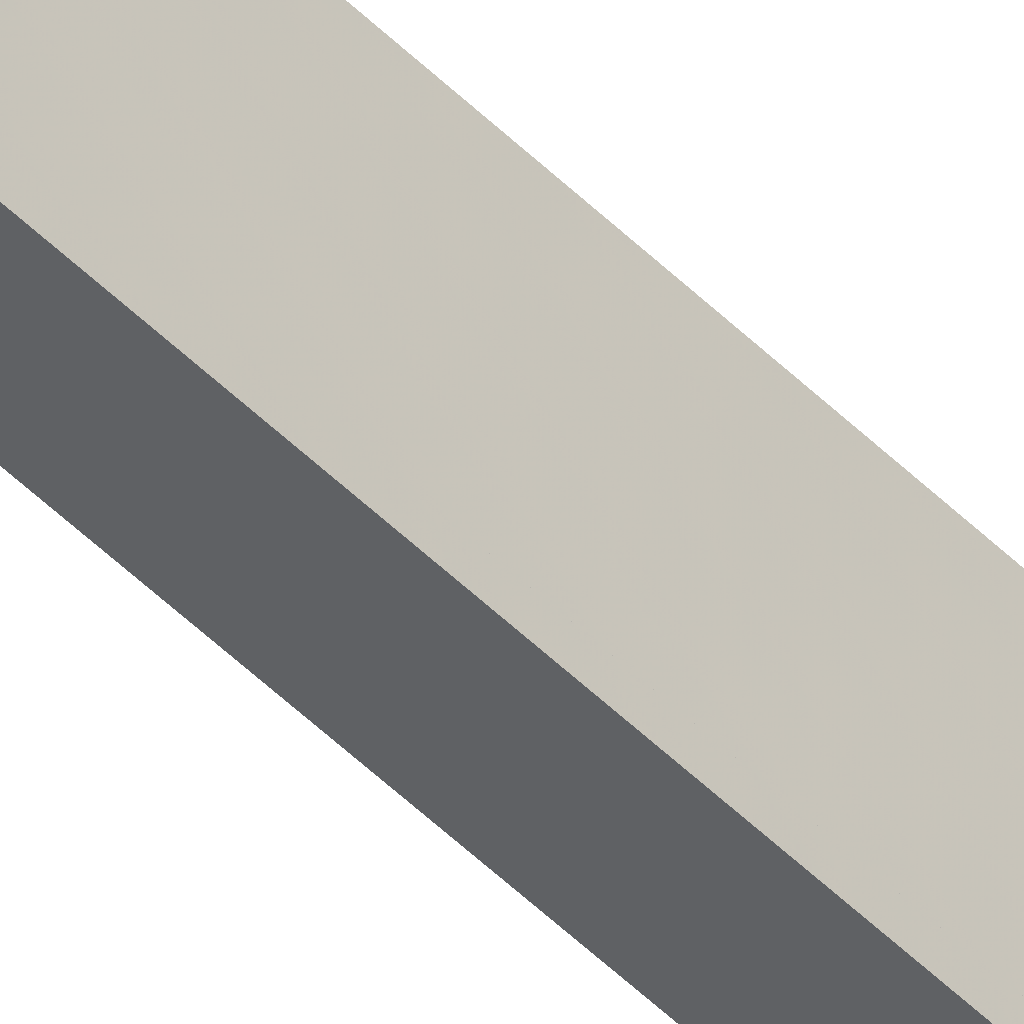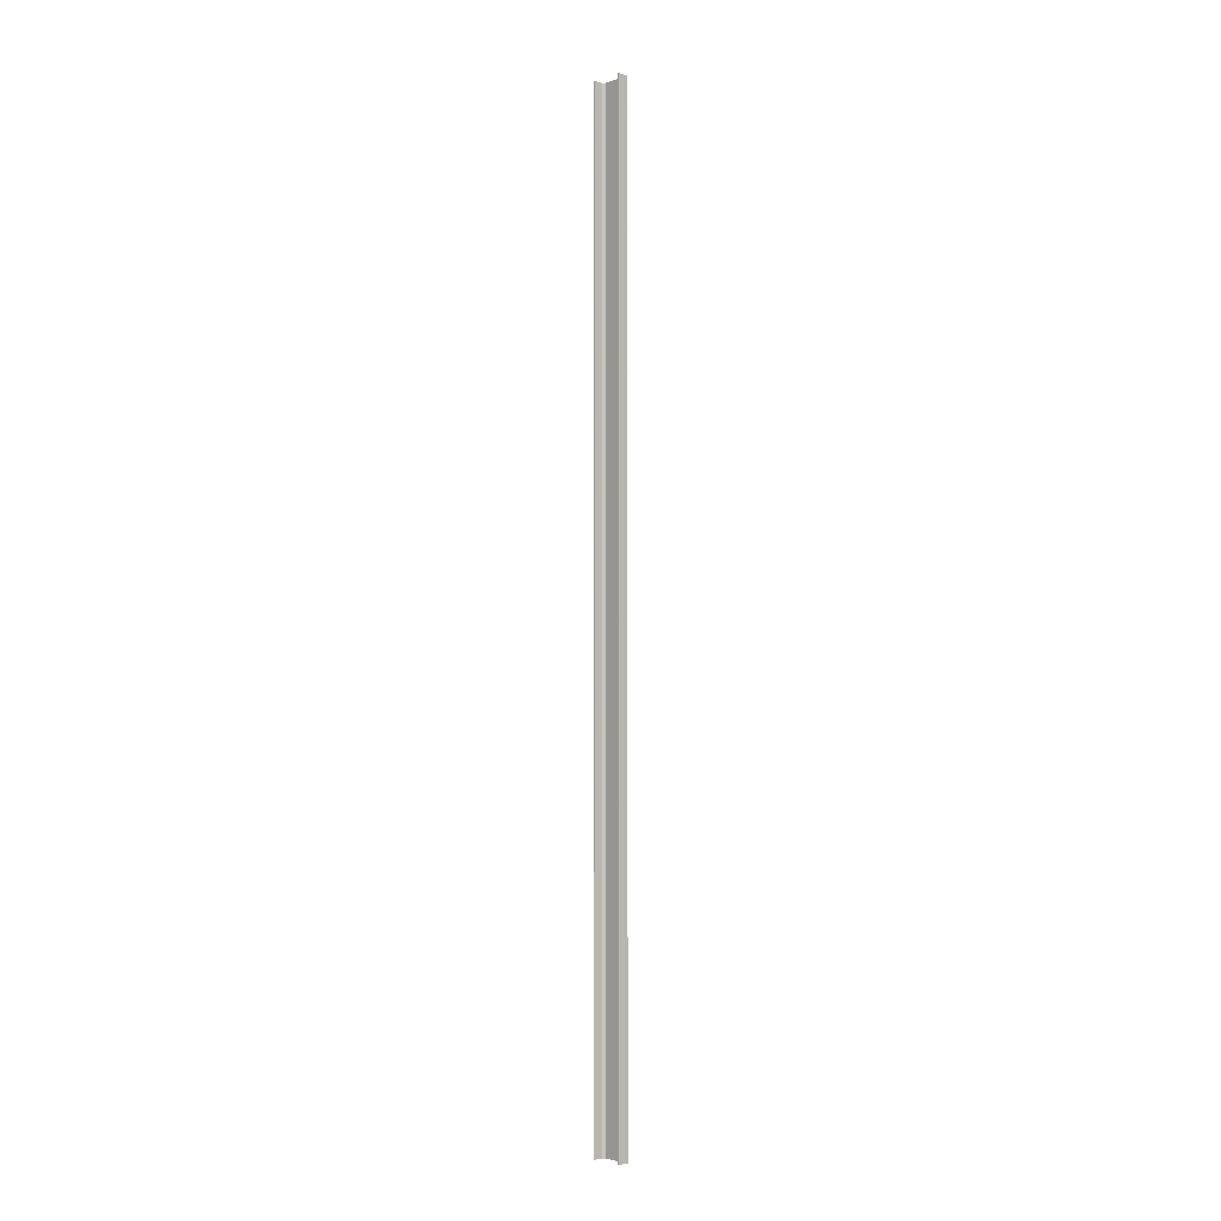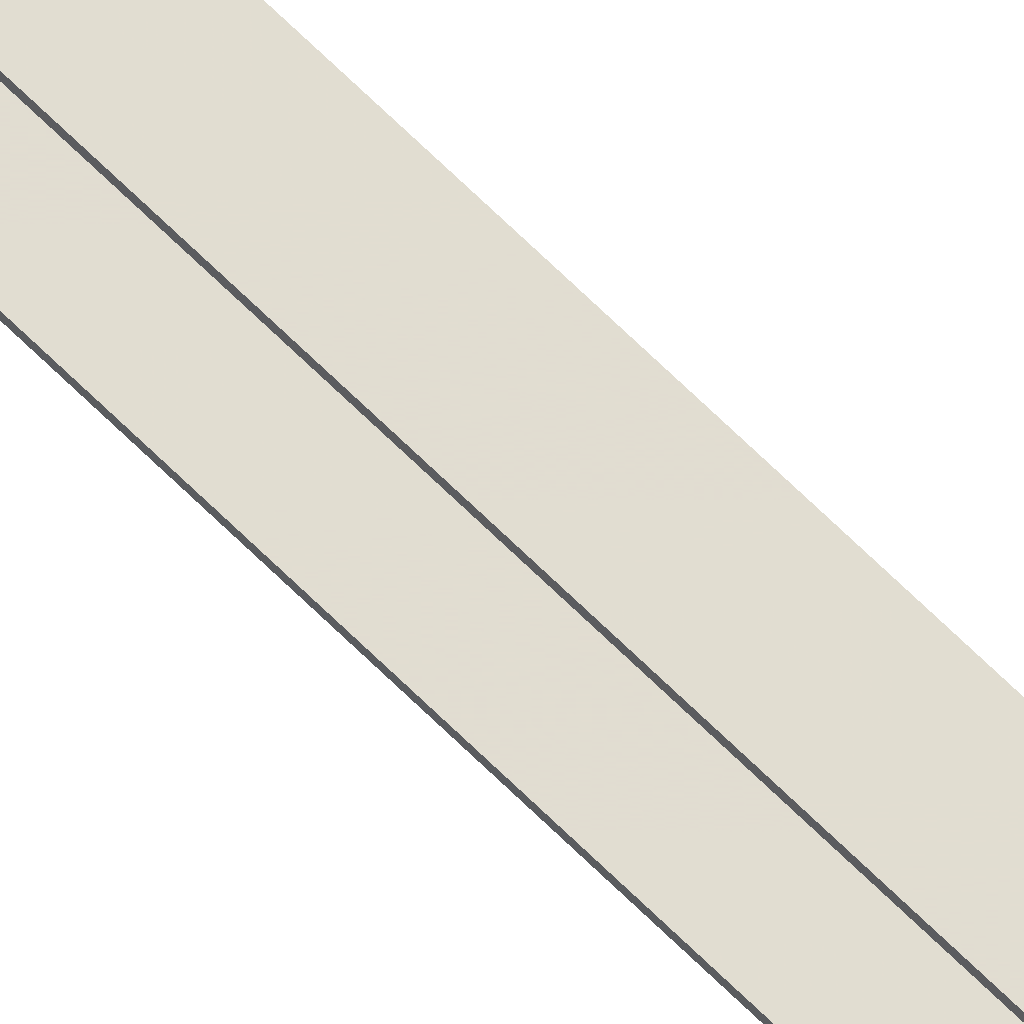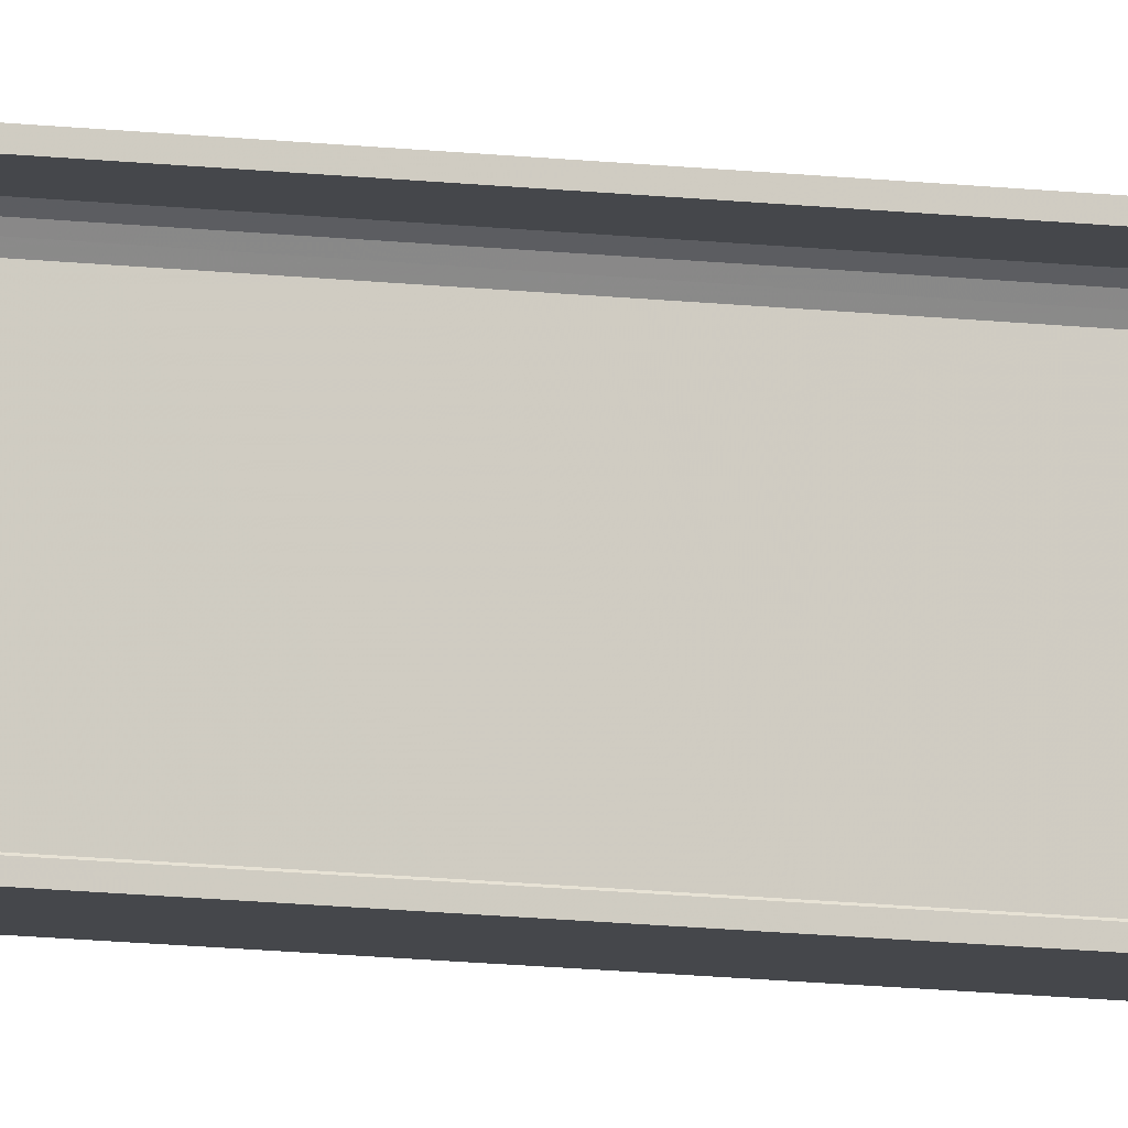
<metadata>
{"format":"obj","ext":"obj","renderer":"f3d","projection":"perspective","resolution":1024,"background":"white","views":[{"elev":-46.0,"azim":40.9,"up":"+Z"},{"elev":-3.9,"azim":-42.9,"up":"+Y"},{"elev":68.8,"azim":-45.4,"up":"+Z"},{"elev":-10.5,"azim":-108.7,"up":"+Z"}]}
</metadata>
<code>
o 406
v 2160 1880 16.71
v 2160 1880 16.72
v 2160 1880 16.71
v 2160 1888 16.71
v 2160 1880 16.71
v 2160 1888 16.71
v 2160 1880 17
v 2160 1888 16.72
v 2160 1888 16.72
v 2160 1888 16.71
v 2160 1880 16.71
v 2160 1880 16.72
v 2160 1888 16.72
v 2160 1880 16.72
v 2160 1880 16.72
v 2160 1888 16.72
v 2160 1880 16.72
v 2160 1880 16.71
v 2160 1888 16.74
v 2160 1888 16.72
v 2160 1888 16.71
v 2160 1888 16.72
v 2160 1880 17
v 2160 1888 17
v 2160 1888 17
v 2160 1880 17
v 2160 1888 16.99
v 2160 1888 17
v 2160 1880 16.99
v 2160 1880 17
v 2160 1888 17
v 2160 1880 16.99
v 2160 1888 16.99
v 2160 1888 16.99
v 2160 1888 16.99
v 2160 1888 16.98
v 2160 1880 16.99
v 2160 1880 16.99
v 2160 1880 16.98
v 2160 1880 16.97
v 2160 1888 16.98
v 2160 1880 16.97
v 2160 1880 16.98
v 2160 1888 17
v 2160 1888 16.98
v 2160 1888 16.97
v 2160 1880 16.97
v 2160 1888 16.97
v 2160 1880 16.74
v 2160 1888 16.74
v 2160 1880 16.72
v 2160 1880 16.74
v 2160 1880 16.71
v 2160 1880 16.72
v 2160 1880 16.74
v 2160 1888 16.72
f 1 2 3
f 3 4 5
f 6 7 1
f 8 2 9
f 8 4 10
f 6 11 10
f 8 11 12
f 3 13 10
f 14 13 12
f 9 15 16
f 17 18 14
f 15 19 20
f 21 20 19
f 21 13 22
f 21 22 20
f 23 21 24
f 23 25 26
f 24 27 28
f 28 29 26
f 28 30 31
f 32 30 26
f 32 25 33
f 28 34 33
f 35 29 33
f 36 37 35
f 32 27 38
f 38 7 32
f 39 7 38
f 40 7 39
f 38 41 39
f 41 42 43
f 44 45 34
f 44 46 45
f 47 45 46
f 48 49 47
f 49 48 50
f 50 51 52
f 14 53 54
f 54 53 55
f 54 56 14

</code>
